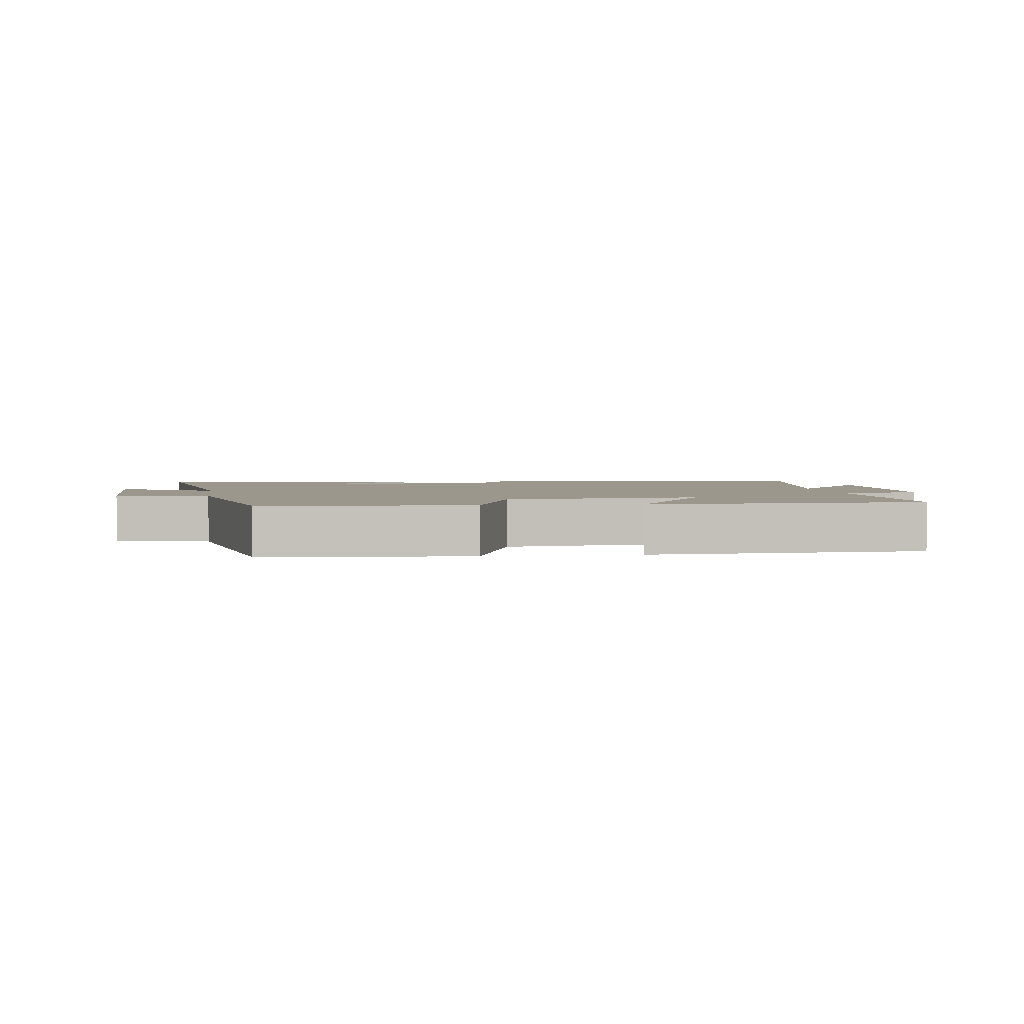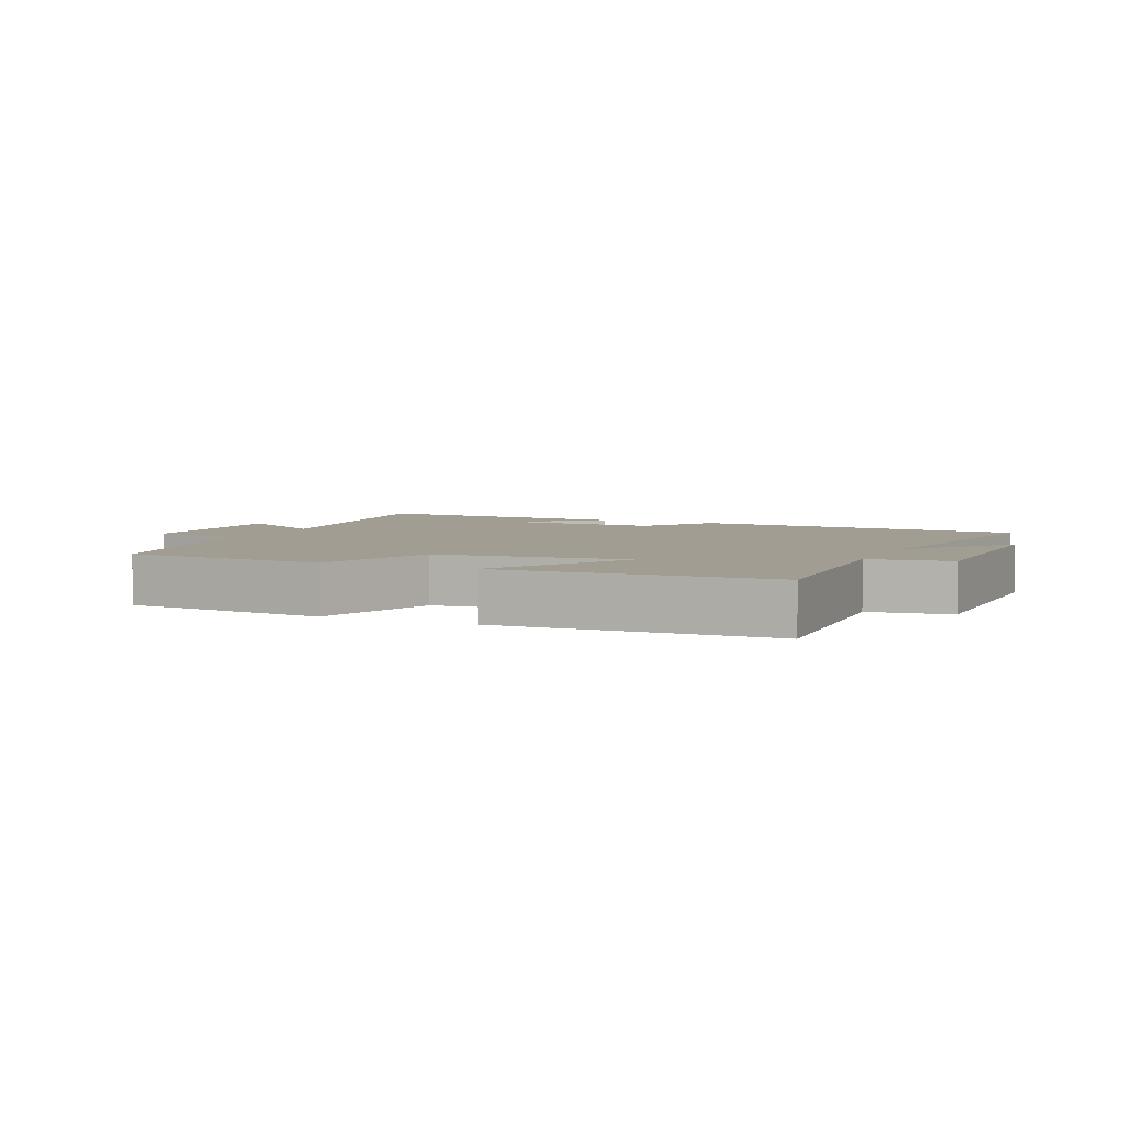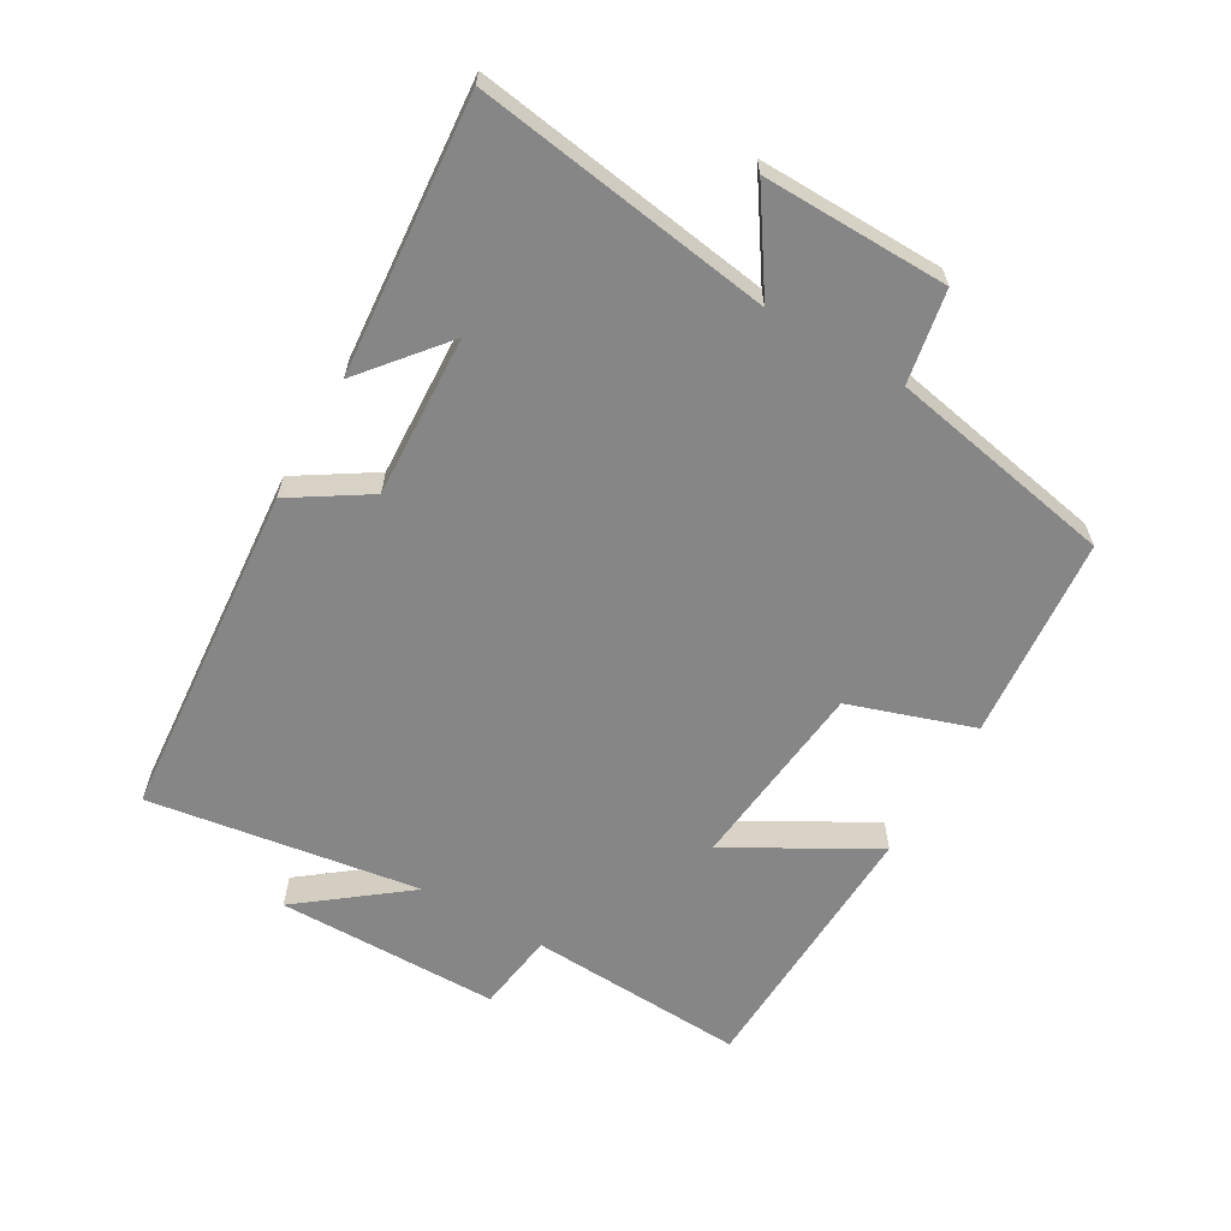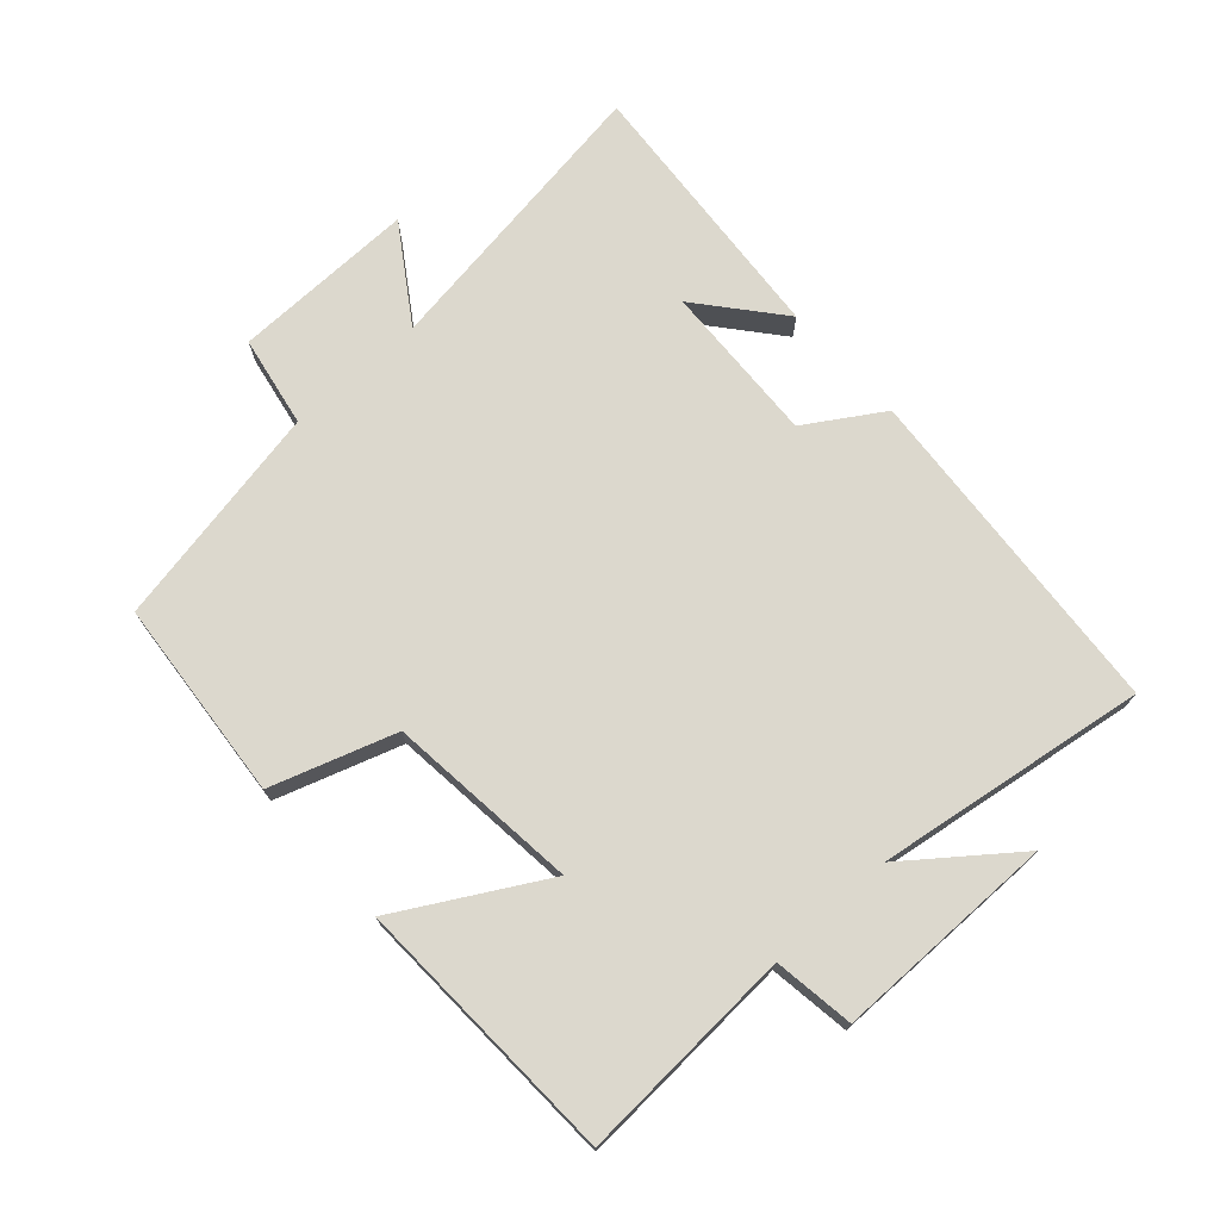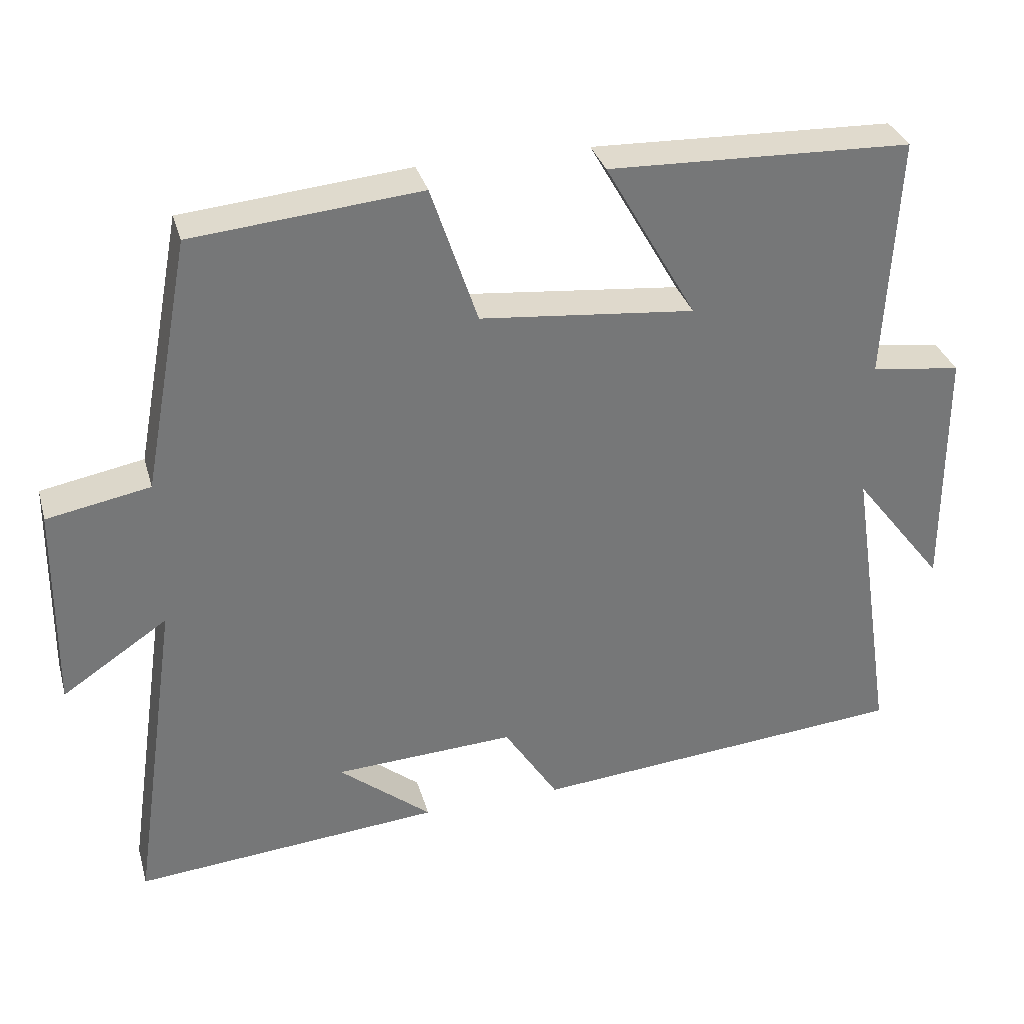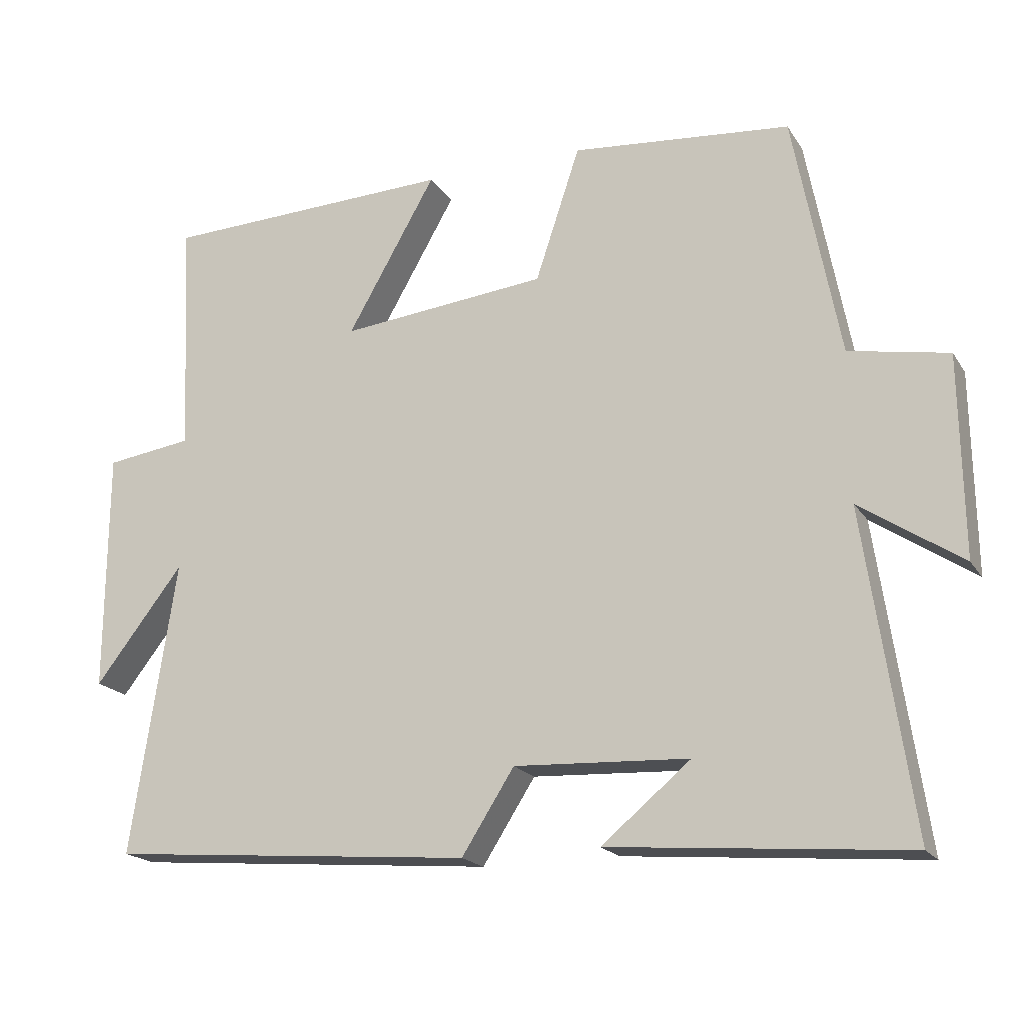
<metadata>
{"format":"obj","ext":"obj","renderer":"f3d","projection":"perspective","resolution":1024,"background":"white","views":[{"elev":2.8,"azim":-7.9,"up":"+Y"},{"elev":4.6,"azim":24.1,"up":"+Y"},{"elev":-62.2,"azim":-120.1,"up":"+Y"},{"elev":72.6,"azim":47.8,"up":"+Y"},{"elev":33.2,"azim":-15.3,"up":"+Z"},{"elev":-19.0,"azim":-156.8,"up":"+Z"}]}
</metadata>
<code>
v -0.566 0.07 -0.535
v -0.5 0.07 -0.084
v -0.644 0.07 -0.18
v -0.64 0.07 0.102
v -0.5 0.07 0.128
v -0.435 0.07 0.472
v -0.126 0.07 0.5
v -0.063 0.07 0.311
v 0.229 0.07 0.281
v 0.104 0.07 0.5
v 0.517 0.07 0.485
v 0.5 0.07 0.152
v 0.623 0.07 0.135
v 0.625 0.07 -0.205
v 0.5 0.07 -0.044
v 0.563 0.07 -0.457
v 0.047 0.07 -0.5
v -0.027 0.07 -0.384
v -0.273 0.07 -0.396
v -0.147 0.07 -0.5
v -0.566 0 -0.535
v -0.5 0 -0.084
v -0.644 0 -0.18
v -0.64 0 0.102
v -0.5 0 0.128
v -0.435 0 0.472
v -0.126 0 0.5
v -0.063 0 0.311
v 0.229 0 0.281
v 0.104 0 0.5
v 0.517 0 0.485
v 0.5 0 0.152
v 0.623 0 0.135
v 0.625 0 -0.205
v 0.5 0 -0.044
v 0.563 0 -0.457
v 0.047 0 -0.5
v -0.027 0 -0.384
v -0.273 0 -0.396
v -0.147 0 -0.5
f 19 20 1
f 15 16 17 18
f 15 18 19
f 12 13 14 15
f 12 15 19
f 9 10 11 12
f 8 9 12 19
f 5 6 7 8
f 5 8 19
f 2 3 4 5
f 2 5 19
f 1 2 19
f 21 40 39
f 38 37 36 35
f 39 38 35
f 35 34 33 32
f 39 35 32
f 32 31 30 29
f 39 32 29 28
f 28 27 26 25
f 39 28 25
f 25 24 23 22
f 39 25 22
f 39 22 21
f 1 21 22 2
f 2 22 23 3
f 3 23 24 4
f 4 24 25 5
f 5 25 26 6
f 6 26 27 7
f 7 27 28 8
f 8 28 29 9
f 9 29 30 10
f 10 30 31 11
f 11 31 32 12
f 12 32 33 13
f 13 33 34 14
f 14 34 35 15
f 15 35 36 16
f 16 36 37 17
f 17 37 38 18
f 18 38 39 19
f 19 39 40 20
f 20 40 21 1

</code>
